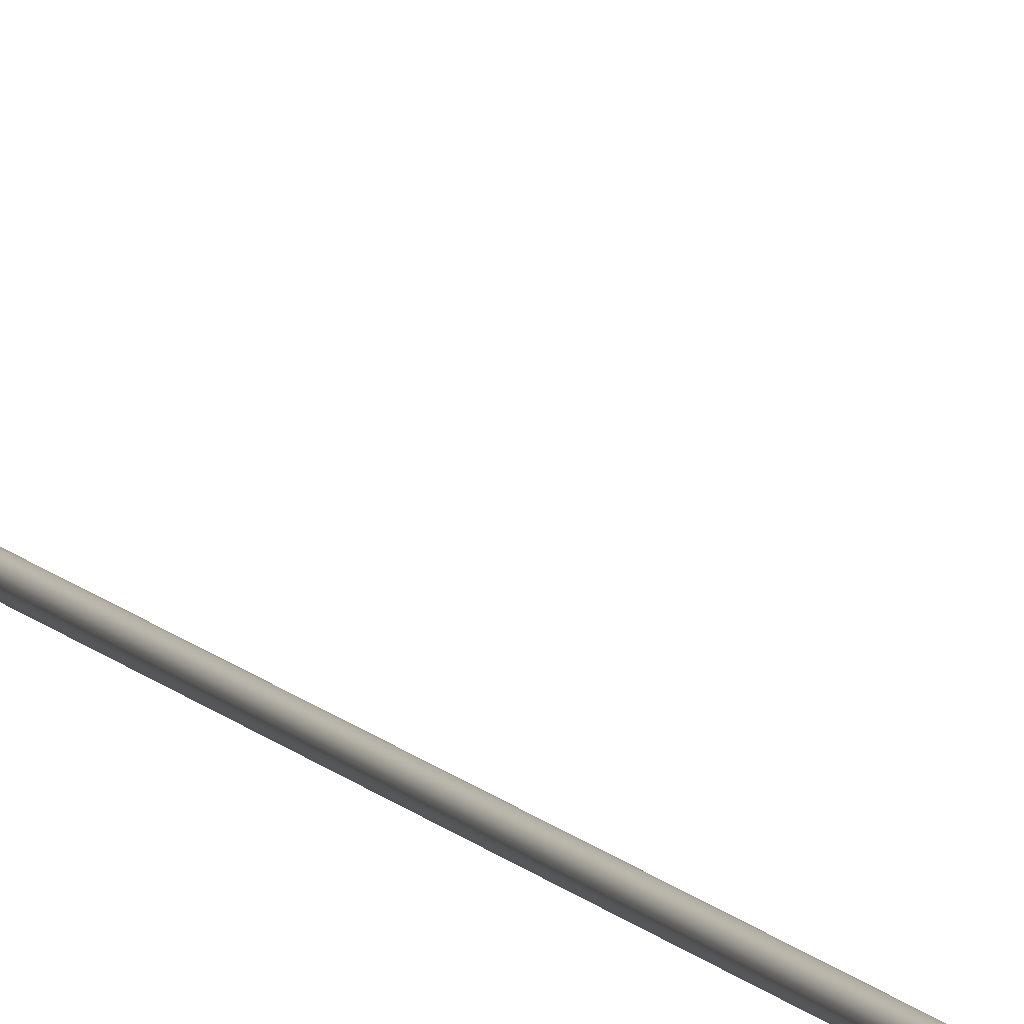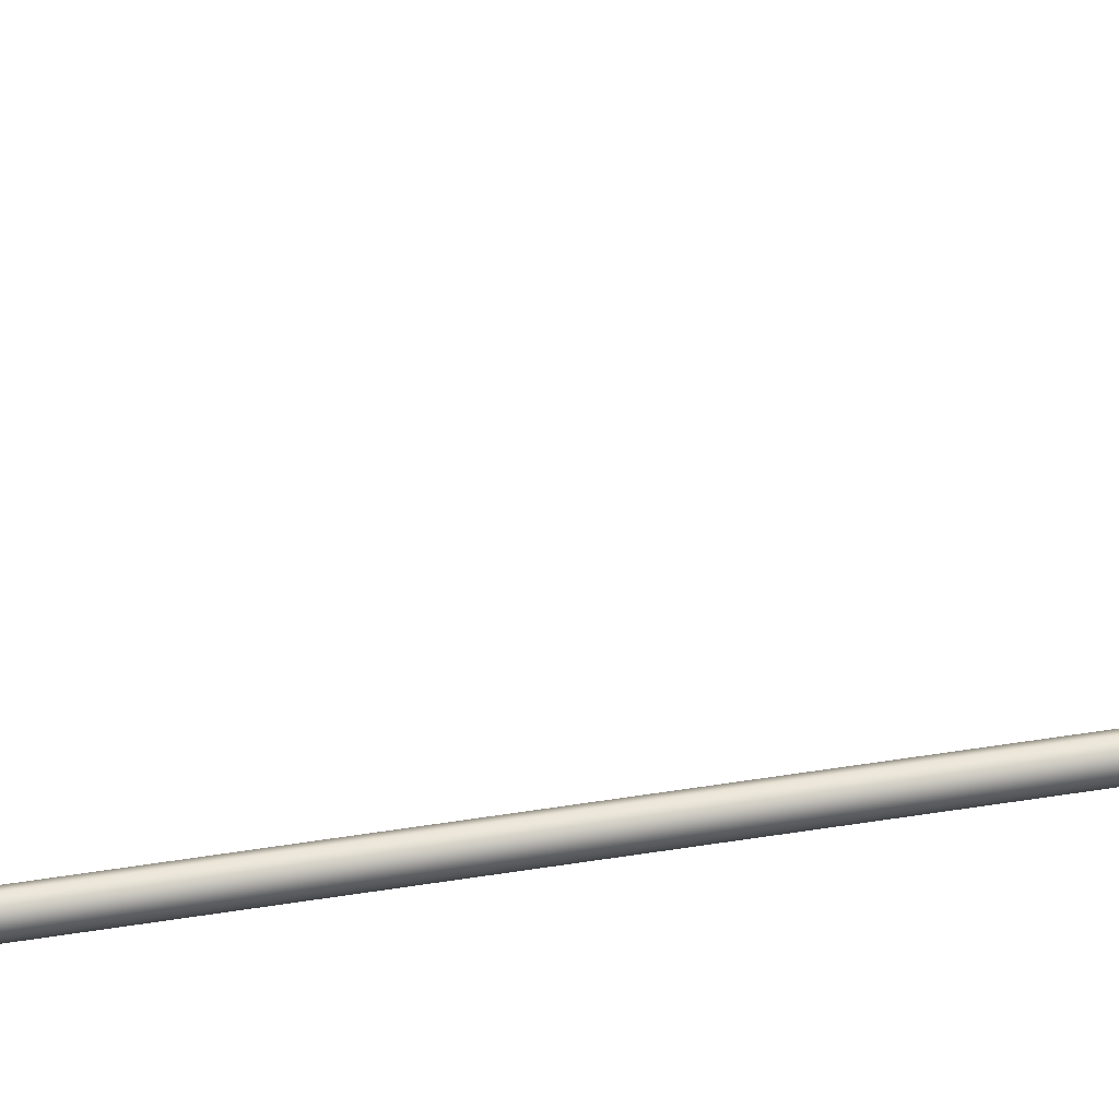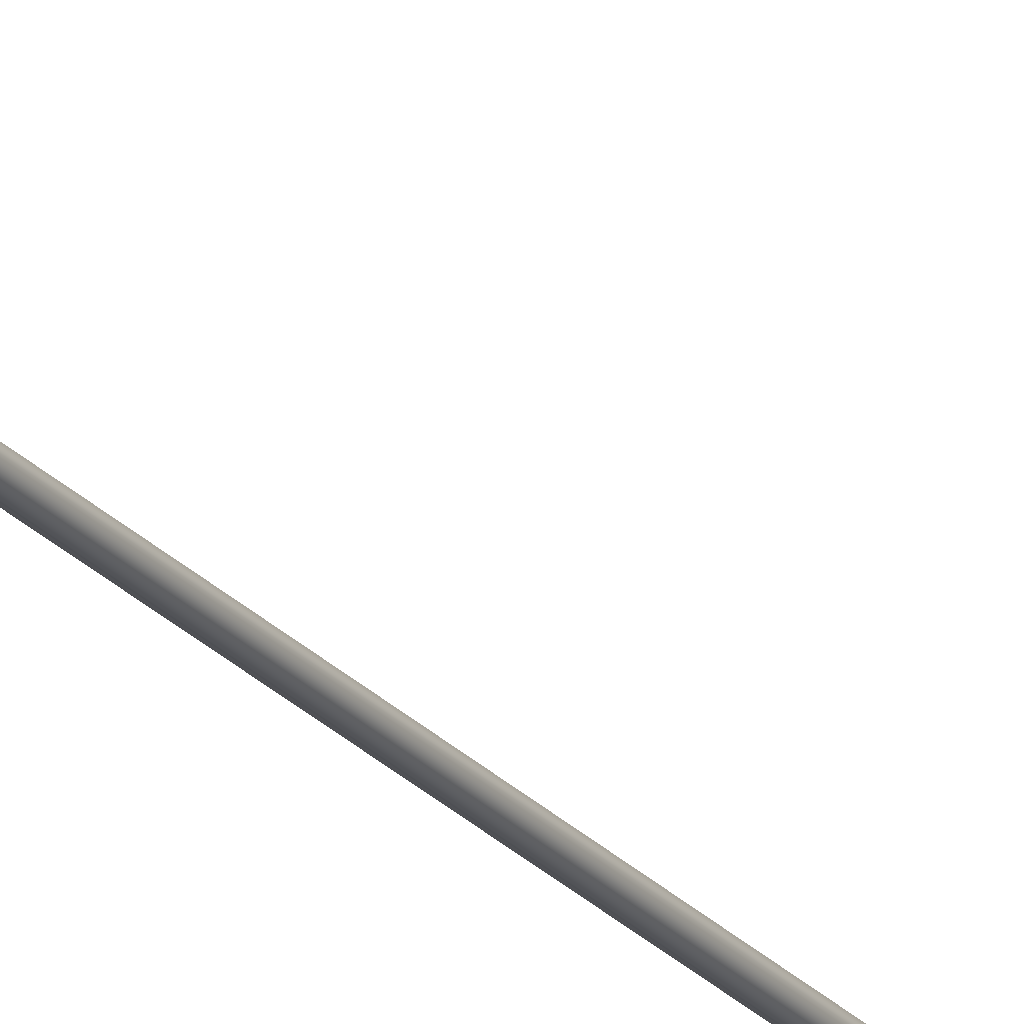
<metadata>
{"format":"obj","ext":"obj","renderer":"f3d","projection":"perspective","resolution":1024,"background":"white","views":[{"elev":9.5,"azim":161.1,"up":"+Y"},{"elev":38.8,"azim":77.5,"up":"+Y"},{"elev":-20.9,"azim":-152.5,"up":"+Y"}]}
</metadata>
<code>
o _Geometry_0
v -5758 7.512e+04 5023
v -5778 7.511e+04 5023
v -5799 7.512e+04 5023
v -5807 75140 5023
v -5799 7.516e+04 5023
v -5778 7.517e+04 5023
v -5758 7.516e+04 5023
v -5750 75140 5023
v -5750 75140 1.933e+04
v -5758 7.516e+04 1.933e+04
v -5778 7.517e+04 1.933e+04
v -5799 7.516e+04 1.933e+04
v -5807 75140 1.933e+04
v -5799 7.512e+04 1.933e+04
v -5778 7.511e+04 1.933e+04
v -5758 7.512e+04 1.933e+04
v -5797 7.512e+04 2.588e+04
v -5804 75140 2.588e+04
v -5797 7.516e+04 2.588e+04
v -5778 7.517e+04 2.588e+04
v -5760 7.516e+04 2.588e+04
v -5753 75140 2.588e+04
v -5760 7.512e+04 2.588e+04
v -5778 7.511e+04 2.588e+04
v -5760 7.513e+04 2.593e+04
v -5778 7.512e+04 2.593e+04
v -5753 7.515e+04 2.592e+04
v -5760 7.516e+04 2.592e+04
v -5778 7.517e+04 2.592e+04
v -5797 7.516e+04 2.592e+04
v -5804 7.515e+04 2.592e+04
v -5797 7.513e+04 2.593e+04
v -5760 7.516e+04 2.597e+04
v -5778 7.515e+04 2.598e+04
v -5753 75170 2.596e+04
v -5760 7.518e+04 2.595e+04
v -5778 7.519e+04 2.595e+04
v -5797 7.518e+04 2.595e+04
v -5804 75170 2.596e+04
v -5797 7.516e+04 2.597e+04
v -5760 7.52e+04 2.601e+04
v -5778 7.519e+04 2.601e+04
v -5753 7.52e+04 2.599e+04
v -5760 7.521e+04 2.598e+04
v -5778 7.522e+04 2.597e+04
v -5797 7.521e+04 2.598e+04
v -5804 7.52e+04 2.599e+04
v -5797 7.52e+04 2.601e+04
v -5760 7.524e+04 2.602e+04
v -5778 7.524e+04 2.603e+04
v -5753 7.525e+04 2.601e+04
v -5760 7.525e+04 2.599e+04
v -5778 7.525e+04 2.598e+04
v -5797 7.525e+04 2.599e+04
v -5804 7.525e+04 2.601e+04
v -5797 7.524e+04 2.602e+04
v -5760 7.529e+04 2.602e+04
v -5778 7.529e+04 2.603e+04
v -5753 7.529e+04 2.601e+04
v -5760 7.529e+04 2.599e+04
v -5778 7.529e+04 2.598e+04
v -5797 7.529e+04 2.599e+04
v -5804 7.529e+04 2.601e+04
v -5797 7.529e+04 2.602e+04
v -5760 7.512e+04 1.933e+04
v -5778 7.511e+04 1.933e+04
v -5797 7.512e+04 1.933e+04
v -5804 75140 1.933e+04
v -5797 7.516e+04 1.933e+04
v -5778 7.517e+04 1.933e+04
v -5760 7.516e+04 1.933e+04
v -5753 75140 1.933e+04
v -5753 75140 2.588e+04
v -5760 7.516e+04 2.588e+04
v -5778 7.517e+04 2.588e+04
v -5797 7.516e+04 2.588e+04
v -5804 75140 2.588e+04
v -5797 7.512e+04 2.588e+04
v -5778 7.511e+04 2.588e+04
v -5760 7.512e+04 2.588e+04
v -5797 7.529e+04 2.599e+04
v -5778 7.529e+04 2.598e+04
v -5760 7.529e+04 2.599e+04
v -5753 7.586e+04 2.59e+04
v -5760 7.585e+04 2.588e+04
v -5778 7.585e+04 2.588e+04
v -5797 7.585e+04 2.588e+04
v -5804 7.586e+04 2.59e+04
v -5797 7.586e+04 2.592e+04
v -5778 7.586e+04 2.593e+04
v -5760 7.586e+04 2.592e+04
v -5758 7.512e+04 5023
v -5778 7.511e+04 5023
v -5799 7.512e+04 5023
v -5807 75140 5023
v -5799 7.516e+04 5023
v -5778 7.517e+04 5023
v -5758 7.516e+04 5023
v -5750 75140 5023
v -5750 75140 1.933e+04
v -5758 7.516e+04 1.933e+04
v -5778 7.517e+04 1.933e+04
v -5799 7.516e+04 1.933e+04
v -5807 75140 1.933e+04
v -5799 7.512e+04 1.933e+04
v -5778 7.511e+04 1.933e+04
v -5758 7.512e+04 1.933e+04
v -5797 7.512e+04 2.588e+04
v -5804 75140 2.588e+04
v -5797 7.516e+04 2.588e+04
v -5778 7.517e+04 2.588e+04
v -5760 7.516e+04 2.588e+04
v -5753 75140 2.588e+04
v -5760 7.512e+04 2.588e+04
v -5778 7.511e+04 2.588e+04
v -5760 7.529e+04 2.602e+04
v -5760 7.529e+04 2.602e+04
v -5778 7.529e+04 2.603e+04
v -5778 7.529e+04 2.603e+04
v -5753 7.529e+04 2.601e+04
v -5753 7.529e+04 2.601e+04
v -5760 7.529e+04 2.599e+04
v -5778 7.529e+04 2.598e+04
v -5797 7.529e+04 2.599e+04
v -5804 7.529e+04 2.601e+04
v -5804 7.529e+04 2.601e+04
v -5797 7.529e+04 2.602e+04
v -5797 7.529e+04 2.602e+04
v -5760 7.512e+04 1.933e+04
v -5778 7.511e+04 1.933e+04
v -5797 7.512e+04 1.933e+04
v -5804 75140 1.933e+04
v -5797 7.516e+04 1.933e+04
v -5778 7.517e+04 1.933e+04
v -5760 7.516e+04 1.933e+04
v -5753 75140 1.933e+04
v -5753 75140 2.588e+04
v -5760 7.516e+04 2.588e+04
v -5778 7.517e+04 2.588e+04
v -5797 7.516e+04 2.588e+04
v -5804 75140 2.588e+04
v -5797 7.512e+04 2.588e+04
v -5778 7.511e+04 2.588e+04
v -5760 7.512e+04 2.588e+04
v -5797 7.529e+04 2.599e+04
v -5778 7.529e+04 2.598e+04
v -5760 7.529e+04 2.599e+04
v -5753 7.586e+04 2.59e+04
v -5760 7.585e+04 2.588e+04
v -5778 7.585e+04 2.588e+04
v -5797 7.585e+04 2.588e+04
v -5804 7.586e+04 2.59e+04
v -5797 7.586e+04 2.592e+04
v -5778 7.586e+04 2.593e+04
v -5760 7.586e+04 2.592e+04
f 92 93 94
f 92 94 95
f 92 95 96
f 92 96 97
f 92 97 98
f 92 98 99
f 100 101 102
f 100 102 103
f 100 103 104
f 100 104 105
f 100 105 106
f 100 106 107
f 8 7 10
f 8 10 9
f 7 6 11
f 7 11 10
f 6 5 12
f 6 12 11
f 5 4 13
f 5 13 12
f 4 3 14
f 4 14 13
f 3 2 15
f 3 15 14
f 2 1 16
f 2 16 15
f 1 8 9
f 1 9 16
f 108 109 110
f 108 110 111
f 108 111 112
f 108 112 113
f 108 113 114
f 108 114 115
f 24 23 25
f 24 25 26
f 23 22 27
f 23 27 25
f 22 21 28
f 22 28 27
f 21 20 29
f 21 29 28
f 20 19 30
f 20 30 29
f 19 18 31
f 19 31 30
f 18 17 32
f 18 32 31
f 17 24 26
f 17 26 32
f 26 25 33
f 26 33 34
f 25 27 35
f 25 35 33
f 27 28 36
f 27 36 35
f 28 29 37
f 28 37 36
f 29 30 38
f 29 38 37
f 30 31 39
f 30 39 38
f 31 32 40
f 31 40 39
f 32 26 34
f 32 34 40
f 34 33 41
f 34 41 42
f 33 35 43
f 33 43 41
f 35 36 44
f 35 44 43
f 36 37 45
f 36 45 44
f 37 38 46
f 37 46 45
f 38 39 47
f 38 47 46
f 39 40 48
f 39 48 47
f 40 34 42
f 40 42 48
f 42 41 49
f 42 49 50
f 41 43 51
f 41 51 49
f 43 44 52
f 43 52 51
f 44 45 53
f 44 53 52
f 45 46 54
f 45 54 53
f 46 47 55
f 46 55 54
f 47 48 56
f 47 56 55
f 48 42 50
f 48 50 56
f 50 49 57
f 50 57 58
f 49 51 59
f 49 59 57
f 51 52 122
f 51 122 59
f 52 53 123
f 52 123 122
f 53 54 124
f 53 124 123
f 54 55 125
f 54 125 124
f 55 56 64
f 55 64 125
f 56 50 58
f 56 58 64
f 118 116 120
f 118 120 60
f 118 60 61
f 118 61 62
f 118 62 126
f 118 126 127
f 129 130 131
f 129 131 132
f 129 132 133
f 129 133 134
f 129 134 135
f 129 135 136
f 137 138 139
f 137 139 140
f 137 140 141
f 137 141 142
f 137 142 143
f 137 143 144
f 72 71 74
f 72 74 73
f 71 70 75
f 71 75 74
f 70 69 76
f 70 76 75
f 69 68 77
f 69 77 76
f 68 67 78
f 68 78 77
f 67 66 79
f 67 79 78
f 66 65 80
f 66 80 79
f 65 72 73
f 65 73 80
f 117 119 128
f 117 128 63
f 117 63 145
f 117 145 146
f 117 146 147
f 117 147 121
f 148 149 150
f 148 150 151
f 148 151 152
f 148 152 153
f 148 153 154
f 148 154 155
f 59 83 85
f 59 85 84
f 83 82 86
f 83 86 85
f 82 81 87
f 82 87 86
f 81 125 88
f 81 88 87
f 125 64 89
f 125 89 88
f 64 58 90
f 64 90 89
f 58 57 91
f 58 91 90
f 57 59 84
f 57 84 91

</code>
